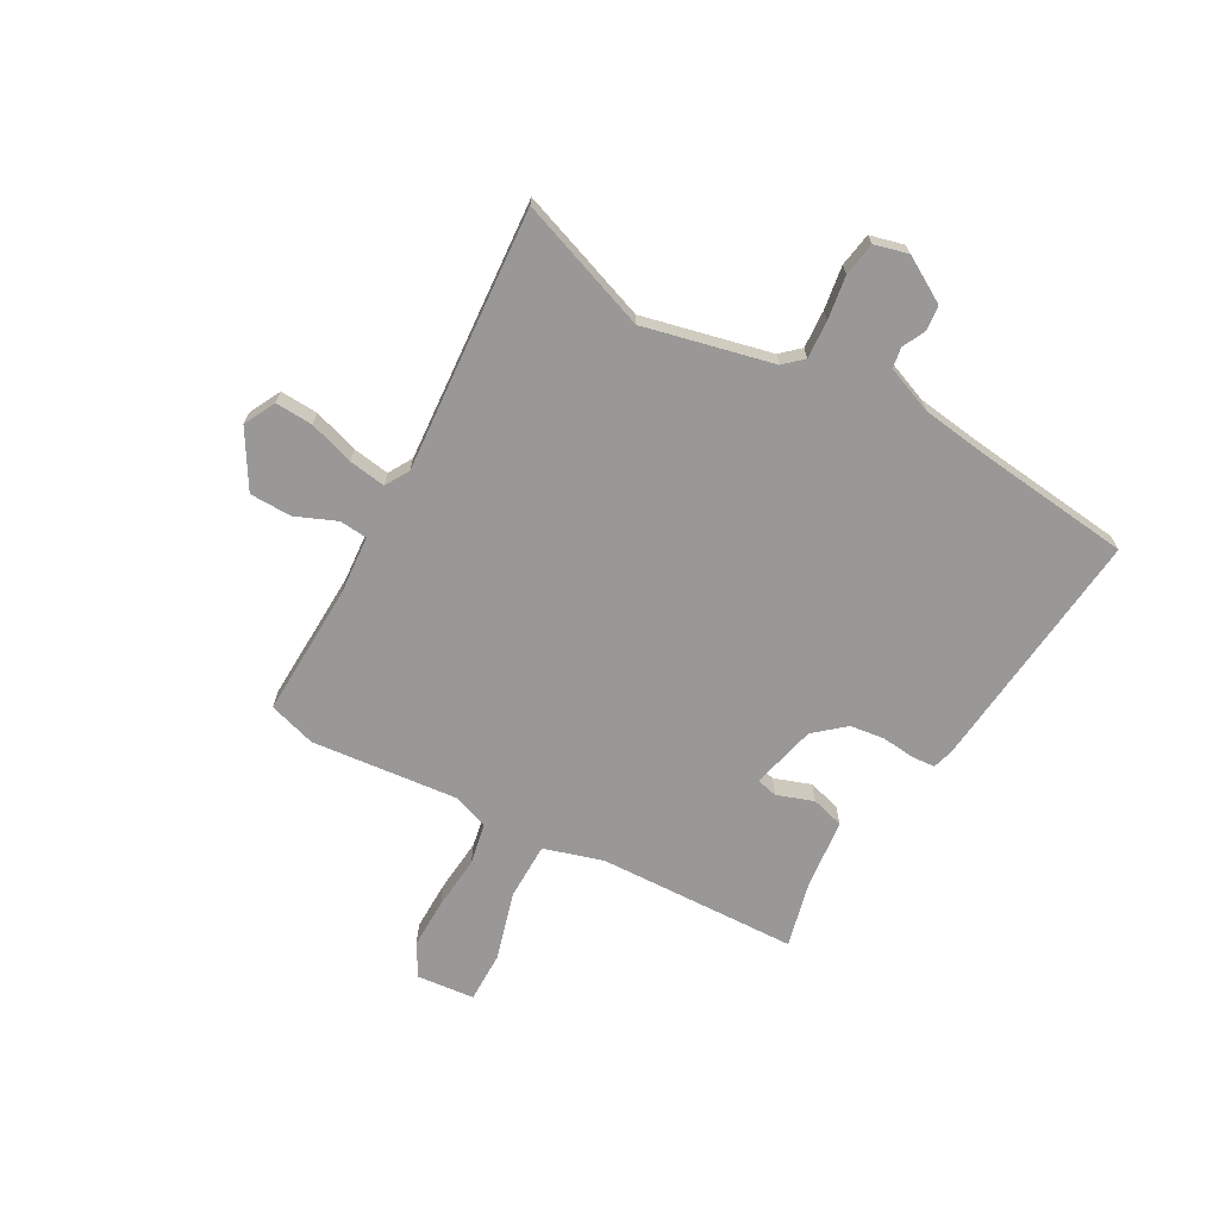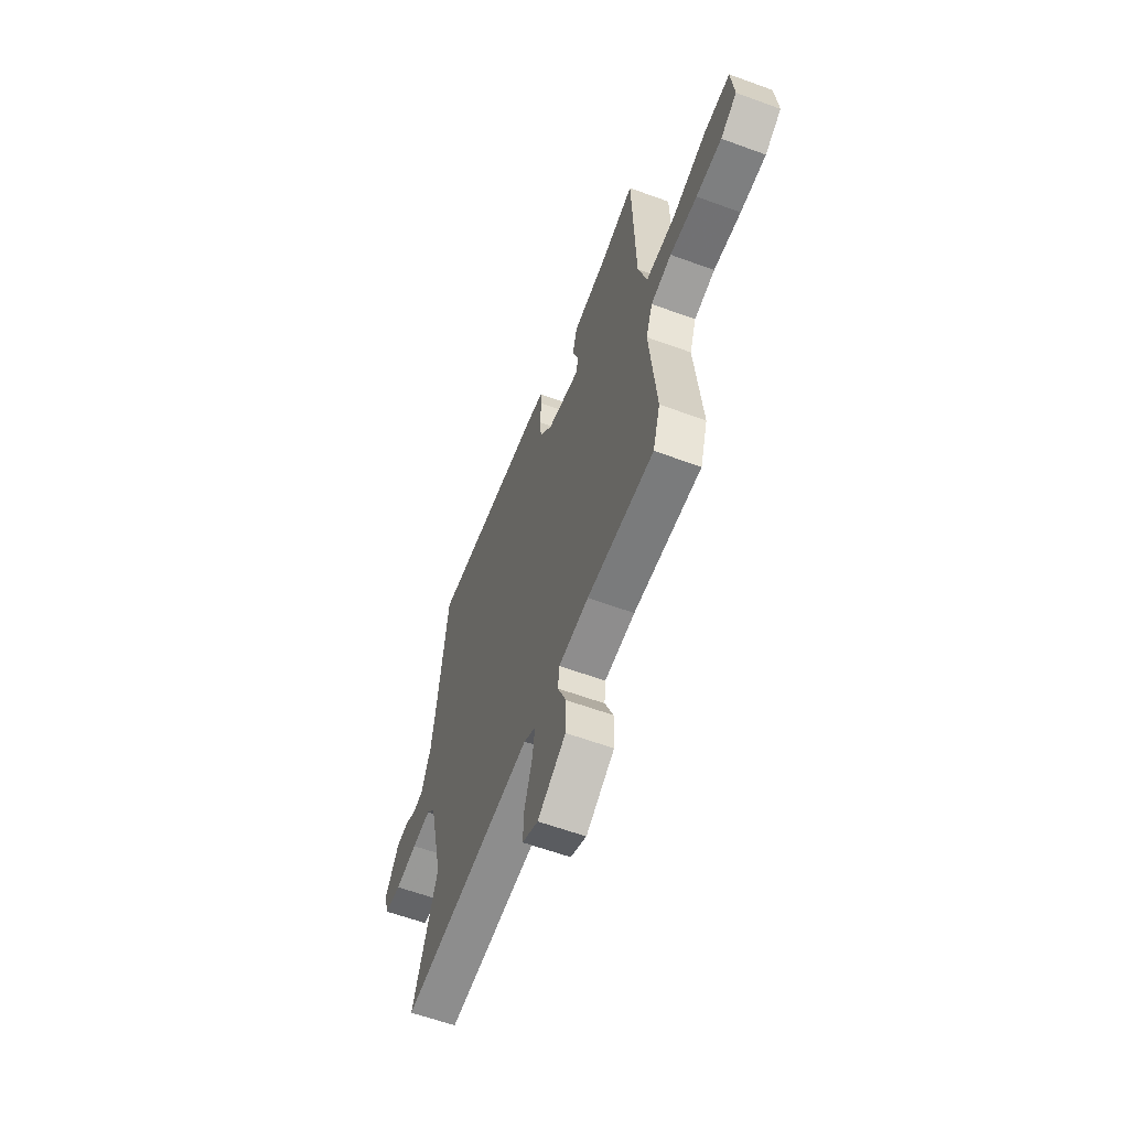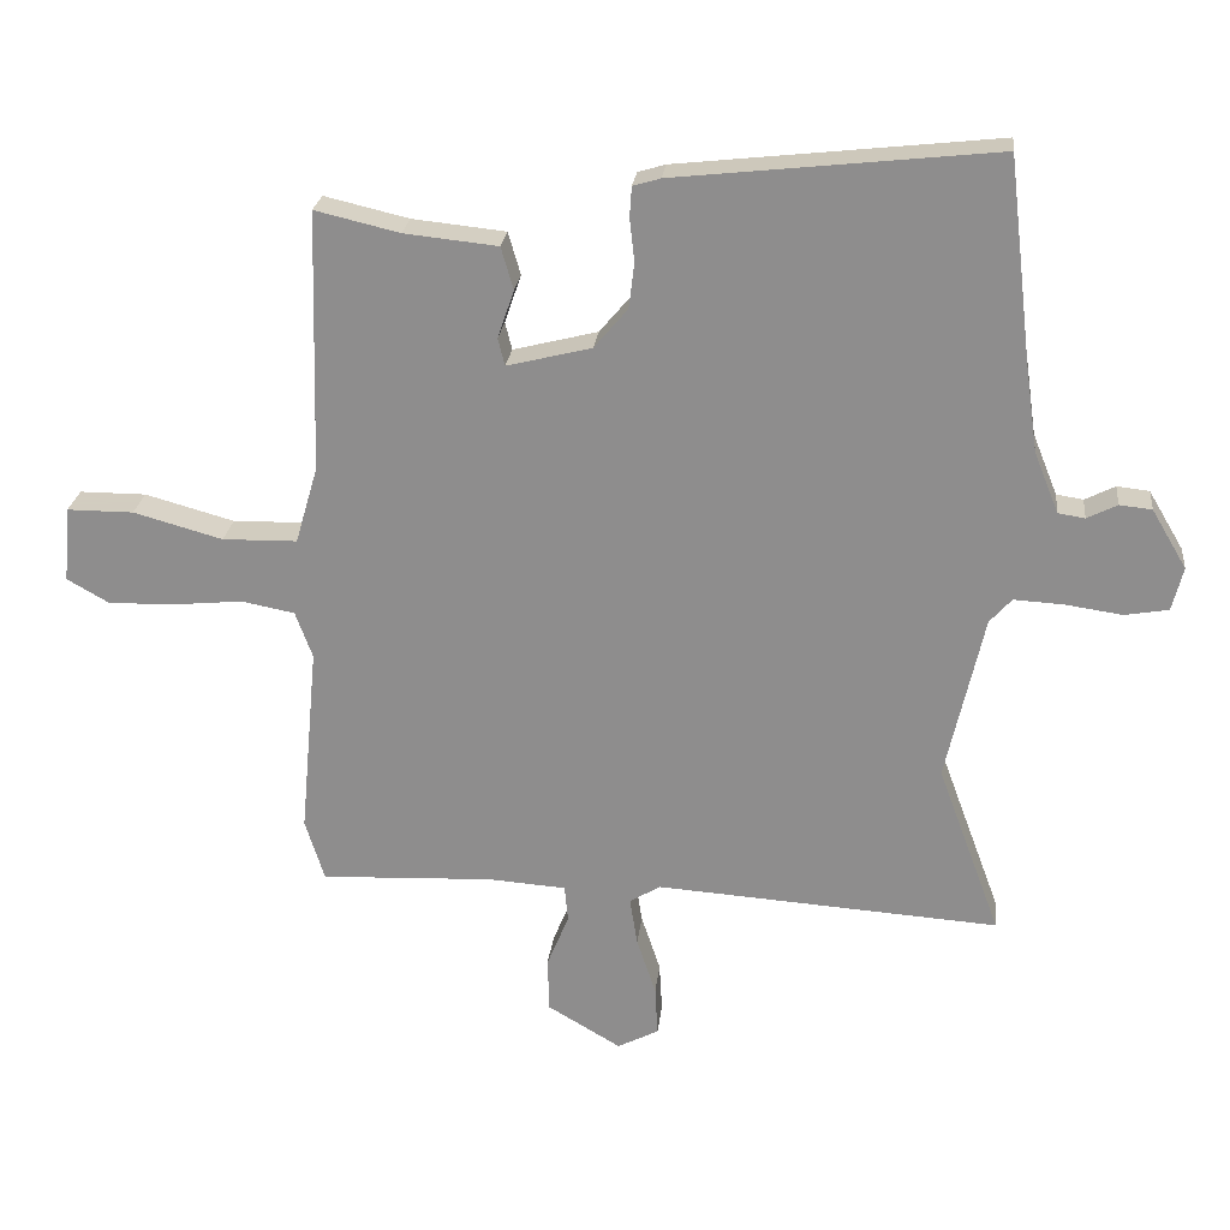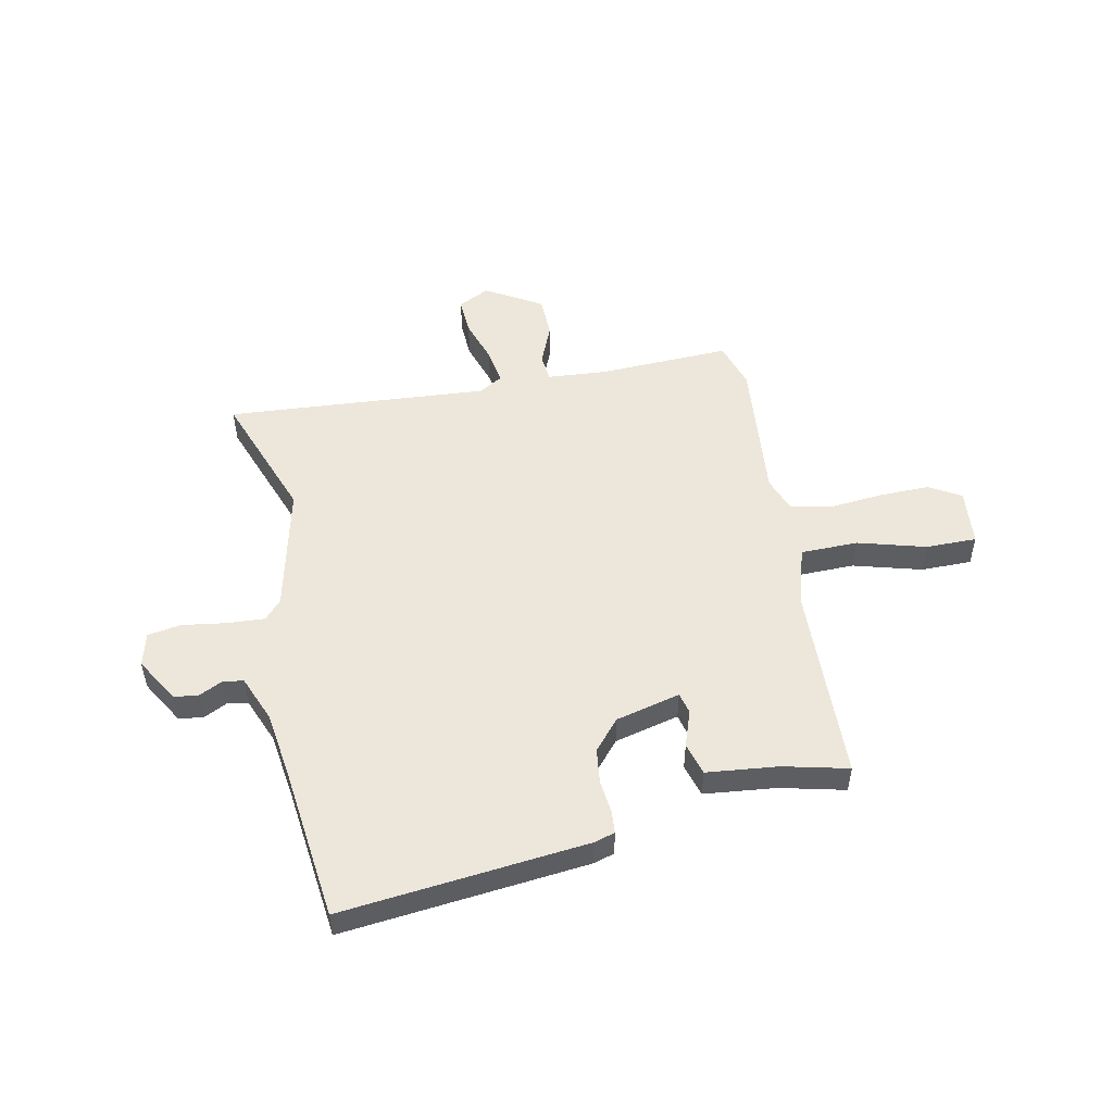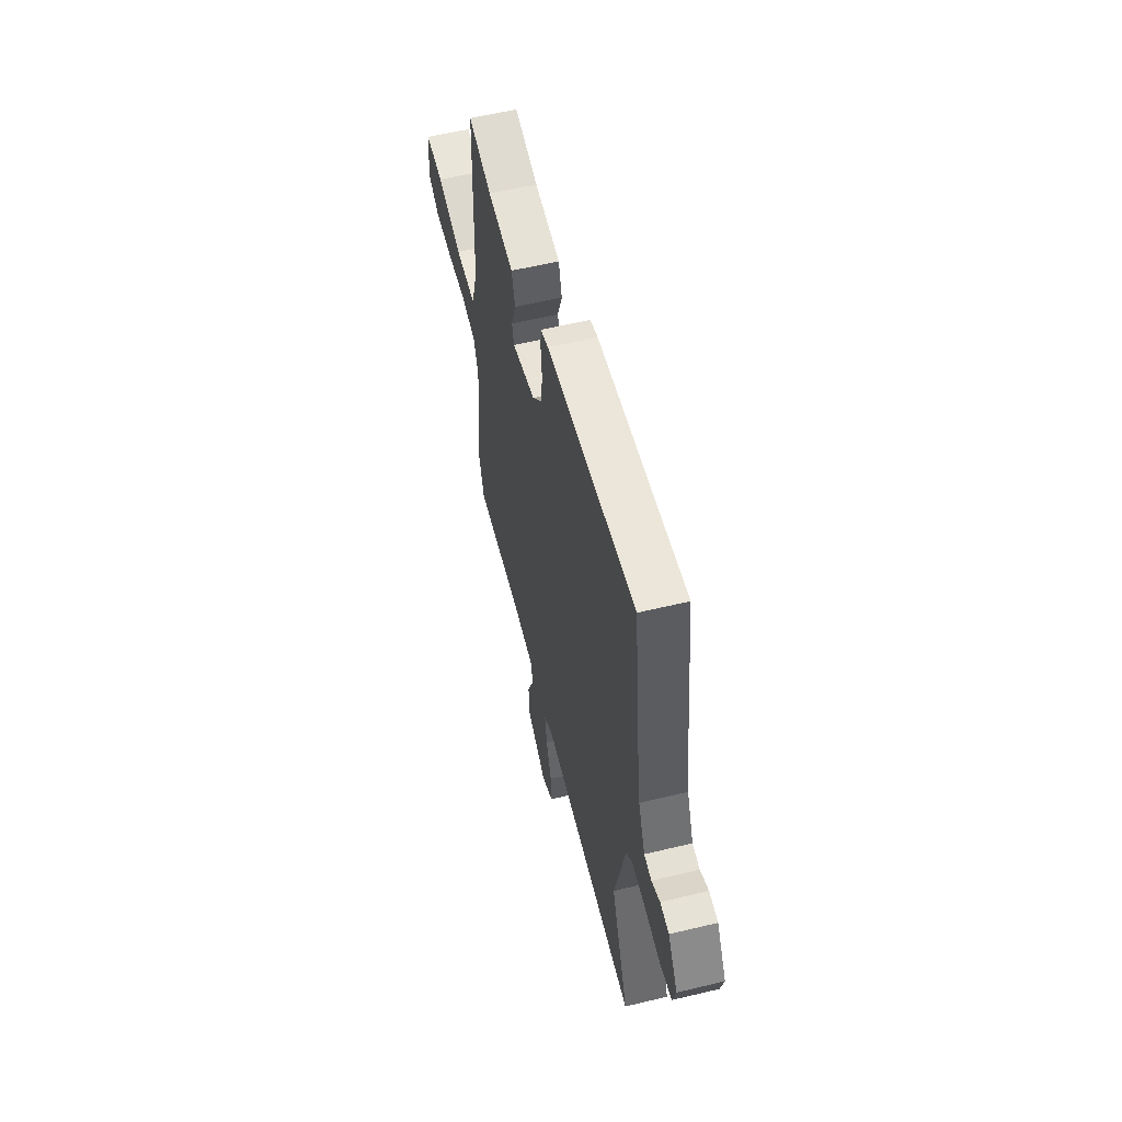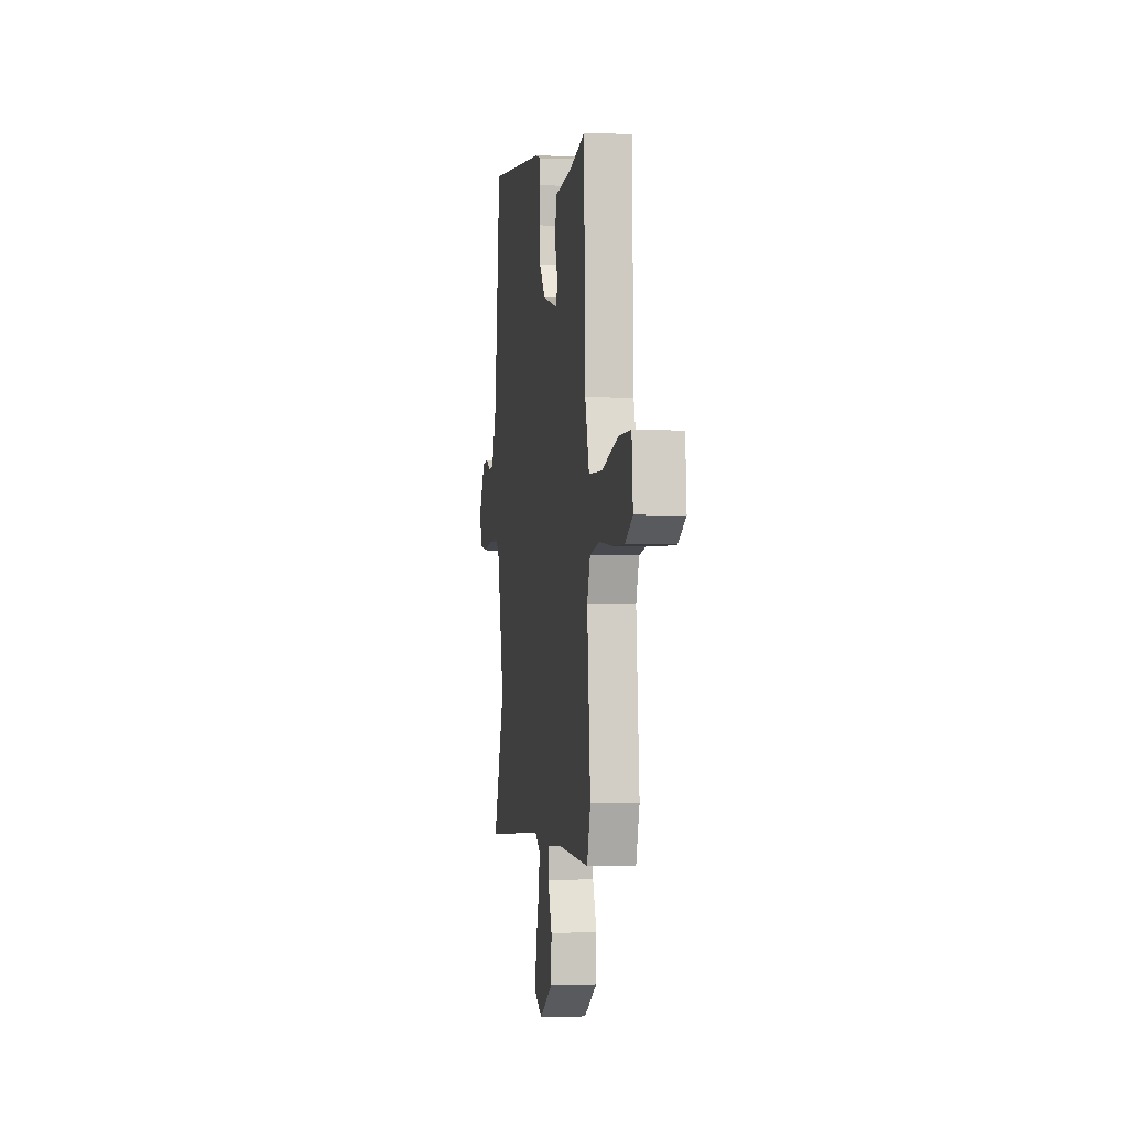
<metadata>
{"format":"obj","ext":"obj","renderer":"f3d","projection":"perspective","resolution":1024,"background":"white","views":[{"elev":-68.6,"azim":-118.7,"up":"+Y"},{"elev":-60.8,"azim":69.5,"up":"+Z"},{"elev":24.3,"azim":-173.7,"up":"+Z"},{"elev":51.1,"azim":-11.3,"up":"+Y"},{"elev":57.8,"azim":-104.0,"up":"+Z"},{"elev":-2.1,"azim":81.2,"up":"+Z"}]}
</metadata>
<code>
v -0.523 0.07 0.303
v -0.488 0.07 0.599
v -0.022 0.07 0.548
v 0.018 0.07 0.536
v 0.021 0.07 0.492
v 0.014 0.07 0.429
v 0.022 0.07 0.363
v 0.071 0.07 0.305
v 0.194 0.07 0.274
v 0.204 0.07 0.314
v 0.18 0.07 0.384
v 0.198 0.07 0.446
v 0.334 0.07 0.46
v 0.457 0.07 0.489
v 0.468 0.07 0.109
v 0.501 0.07 -0.004
v 0.61 0.07 -0.006
v 0.74 0.07 0.03
v 0.837 0.07 0.03
v 0.847 0.07 -0.08
v 0.786 0.07 -0.115
v 0.69 0.07 -0.113
v 0.588 0.07 -0.103
v 0.51 0.07 -0.118
v 0.485 0.07 -0.186
v 0.511 0.07 -0.465
v 0.483 0.07 -0.555
v 0.231 0.07 -0.544
v 0.117 0.07 -0.552
v 0.112 0.07 -0.605
v 0.144 0.07 -0.683
v 0.142 0.07 -0.763
v 0.035 0.07 -0.826
v -0.025 0.07 -0.795
v -0.021 0.07 -0.723
v 0.007 0.07 -0.638
v 0.018 0.07 -0.568
v -0.027 0.07 -0.541
v -0.528 0.07 -0.575
v -0.436 0.07 -0.326
v -0.491 0.07 -0.082
v -0.523 0.07 -0.046
v -0.595 0.07 -0.05
v -0.678 0.07 -0.062
v -0.742 0.07 -0.051
v -0.758 0.07 0.013
v -0.707 0.07 0.099
v -0.66 0.07 0.104
v -0.616 0.07 0.082
v -0.577 0.07 0.088
v -0.541 0.07 0.177
v -0.523 0 0.303
v -0.488 0 0.599
v -0.022 0 0.548
v 0.018 0 0.536
v 0.021 0 0.492
v 0.014 0 0.429
v 0.022 0 0.363
v 0.071 0 0.305
v 0.194 0 0.274
v 0.204 0 0.314
v 0.18 0 0.384
v 0.198 0 0.446
v 0.334 0 0.46
v 0.457 0 0.489
v 0.468 0 0.109
v 0.501 0 -0.004
v 0.61 0 -0.006
v 0.74 0 0.03
v 0.837 0 0.03
v 0.847 0 -0.08
v 0.786 0 -0.115
v 0.69 0 -0.113
v 0.588 0 -0.103
v 0.51 0 -0.118
v 0.485 0 -0.186
v 0.511 0 -0.465
v 0.483 0 -0.555
v 0.231 0 -0.544
v 0.117 0 -0.552
v 0.112 0 -0.605
v 0.144 0 -0.683
v 0.142 0 -0.763
v 0.035 0 -0.826
v -0.025 0 -0.795
v -0.021 0 -0.723
v 0.007 0 -0.638
v 0.018 0 -0.568
v -0.027 0 -0.541
v -0.528 0 -0.575
v -0.436 0 -0.326
v -0.491 0 -0.082
v -0.523 0 -0.046
v -0.595 0 -0.05
v -0.678 0 -0.062
v -0.742 0 -0.051
v -0.758 0 0.013
v -0.707 0 0.099
v -0.66 0 0.104
v -0.616 0 0.082
v -0.577 0 0.088
v -0.541 0 0.177
f 46 47 48 49
f 46 49 50
f 43 44 45 46
f 42 43 46 50
f 41 42 50 51
f 38 39 40
f 38 40 41 51
f 33 34 35 36
f 33 36 37
f 30 31 32 33
f 29 30 33 37
f 25 26 27 28
f 24 25 28 29
f 20 21 22 23
f 18 19 20 23
f 17 18 23 24
f 16 17 24 29
f 13 14 15
f 10 11 12 13
f 9 10 13 15
f 8 9 15 16
f 3 4 5 6
f 1 2 3 6
f 1 6 7
f 51 1 7 8
f 29 37 38 51
f 8 16 29 51
f 100 99 98 97
f 101 100 97
f 97 96 95 94
f 101 97 94 93
f 102 101 93 92
f 91 90 89
f 102 92 91 89
f 87 86 85 84
f 88 87 84
f 84 83 82 81
f 88 84 81 80
f 79 78 77 76
f 80 79 76 75
f 74 73 72 71
f 74 71 70 69
f 75 74 69 68
f 80 75 68 67
f 66 65 64
f 64 63 62 61
f 66 64 61 60
f 67 66 60 59
f 57 56 55 54
f 57 54 53 52
f 58 57 52
f 59 58 52 102
f 102 89 88 80
f 102 80 67 59
f 1 52 53 2
f 2 53 54 3
f 3 54 55 4
f 4 55 56 5
f 5 56 57 6
f 6 57 58 7
f 7 58 59 8
f 8 59 60 9
f 9 60 61 10
f 10 61 62 11
f 11 62 63 12
f 12 63 64 13
f 13 64 65 14
f 14 65 66 15
f 15 66 67 16
f 16 67 68 17
f 17 68 69 18
f 18 69 70 19
f 19 70 71 20
f 20 71 72 21
f 21 72 73 22
f 22 73 74 23
f 23 74 75 24
f 24 75 76 25
f 25 76 77 26
f 26 77 78 27
f 27 78 79 28
f 28 79 80 29
f 29 80 81 30
f 30 81 82 31
f 31 82 83 32
f 32 83 84 33
f 33 84 85 34
f 34 85 86 35
f 35 86 87 36
f 36 87 88 37
f 37 88 89 38
f 38 89 90 39
f 39 90 91 40
f 40 91 92 41
f 41 92 93 42
f 42 93 94 43
f 43 94 95 44
f 44 95 96 45
f 45 96 97 46
f 46 97 98 47
f 47 98 99 48
f 48 99 100 49
f 49 100 101 50
f 50 101 102 51
f 51 102 52 1

</code>
